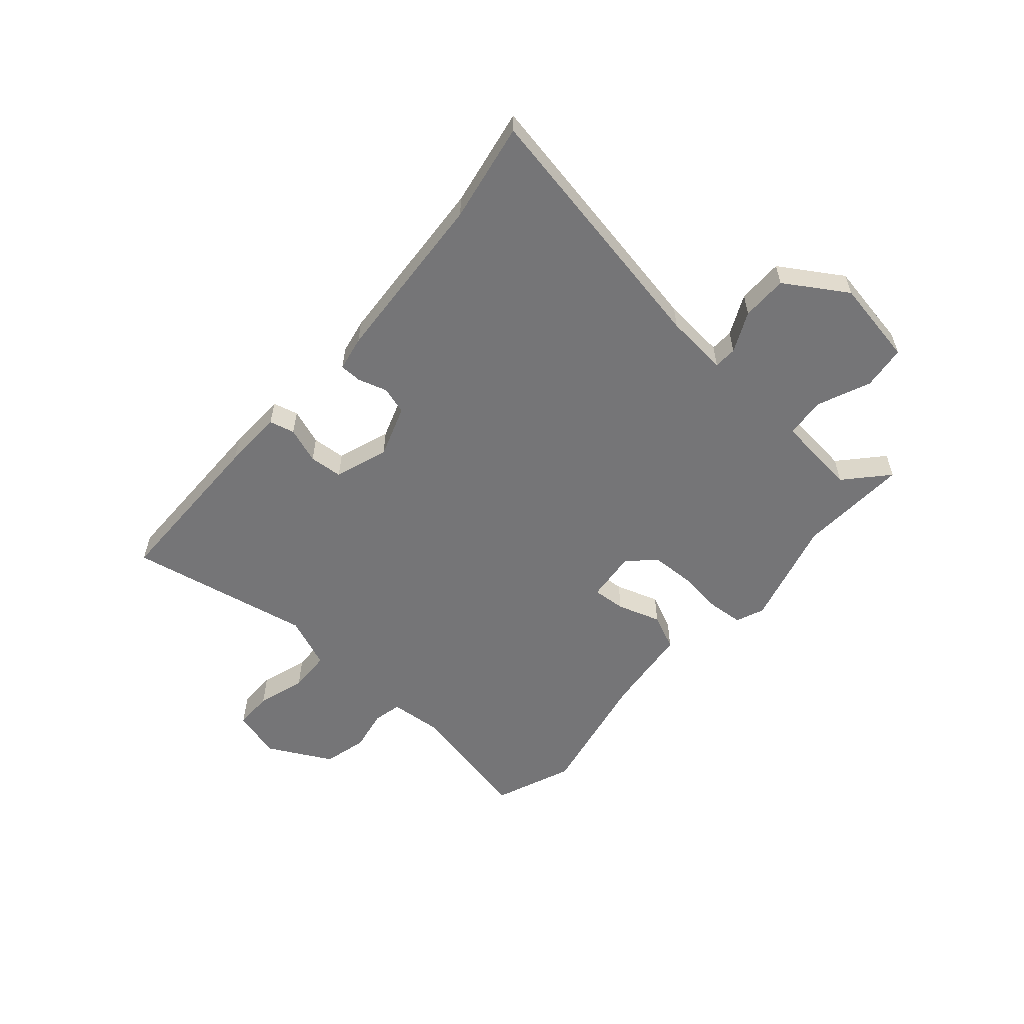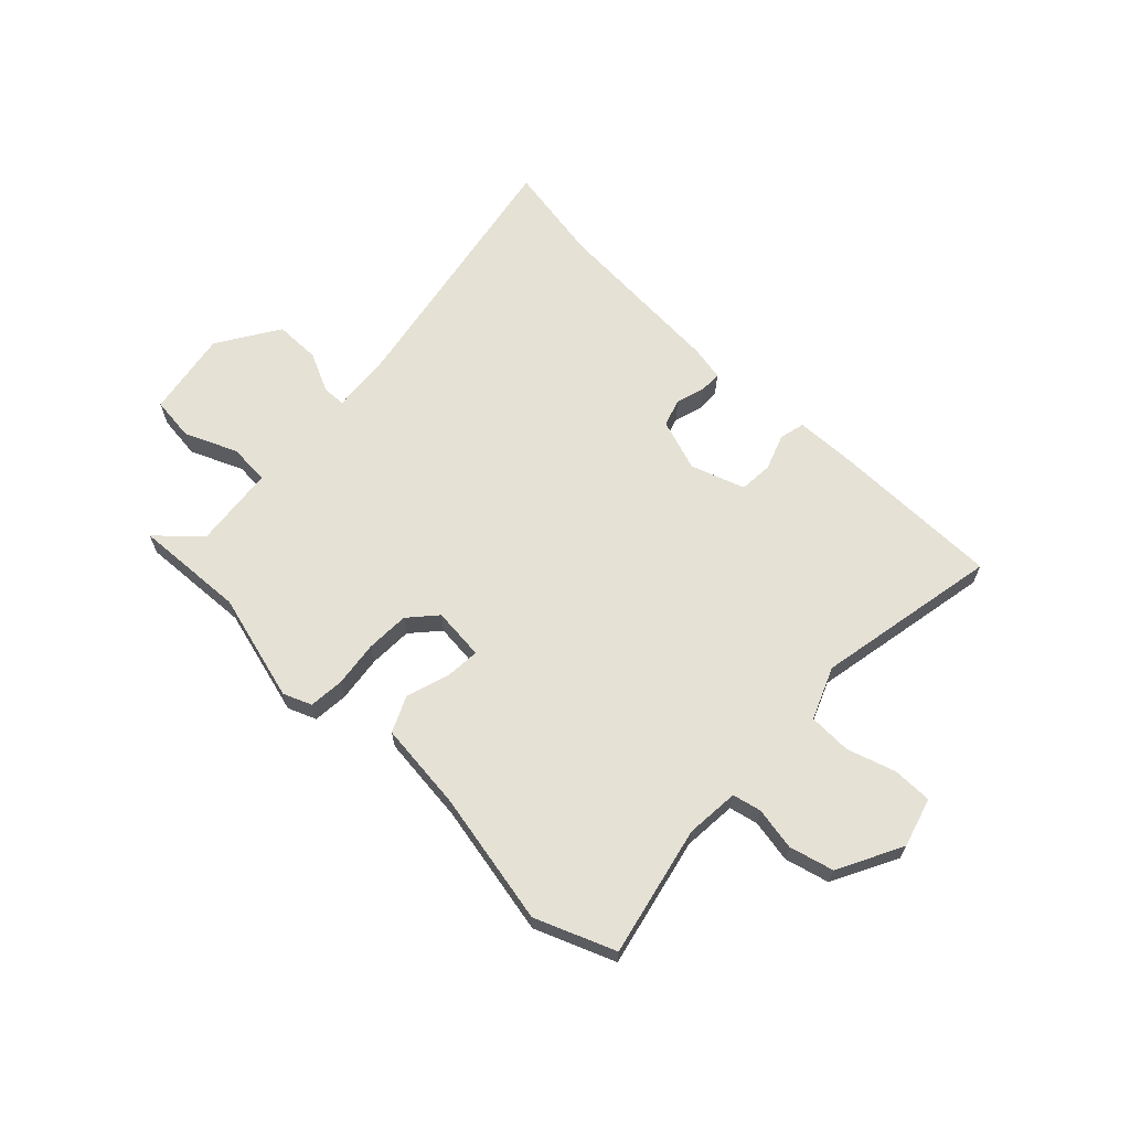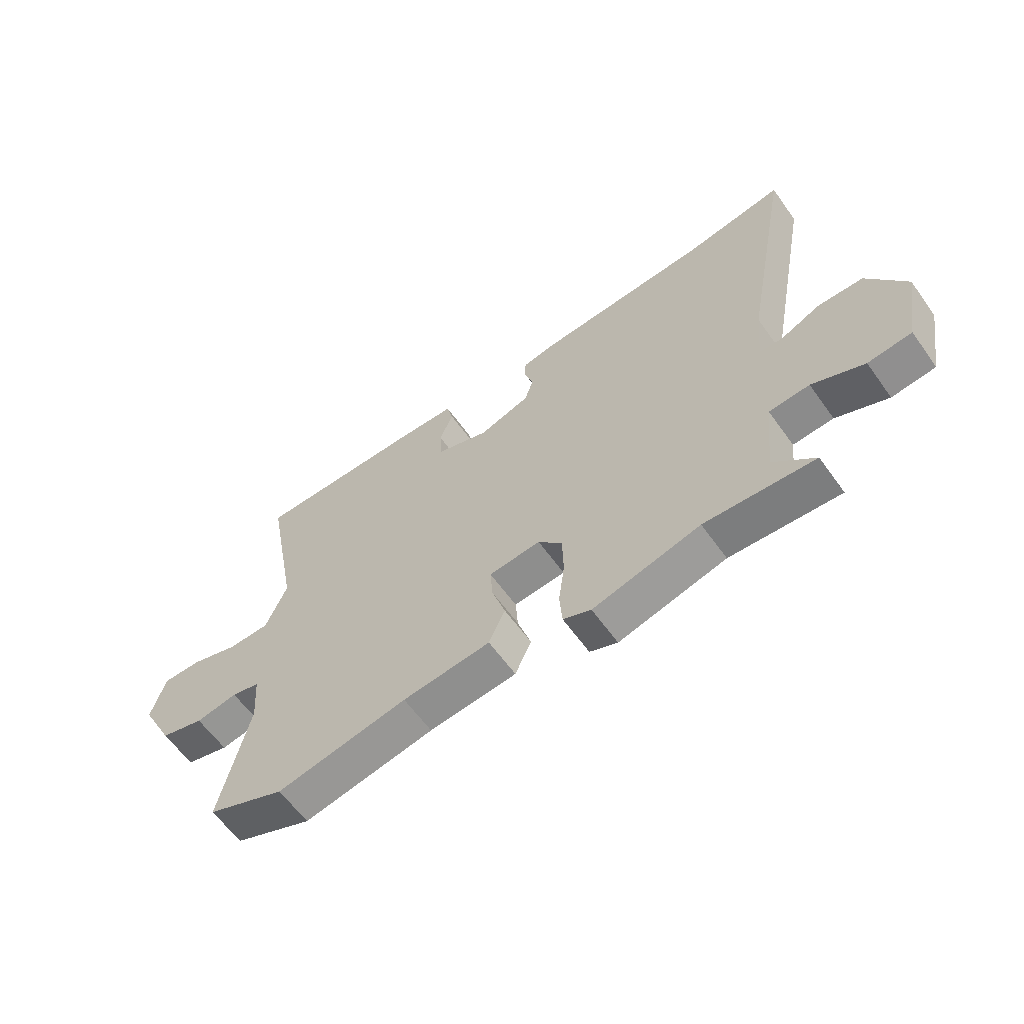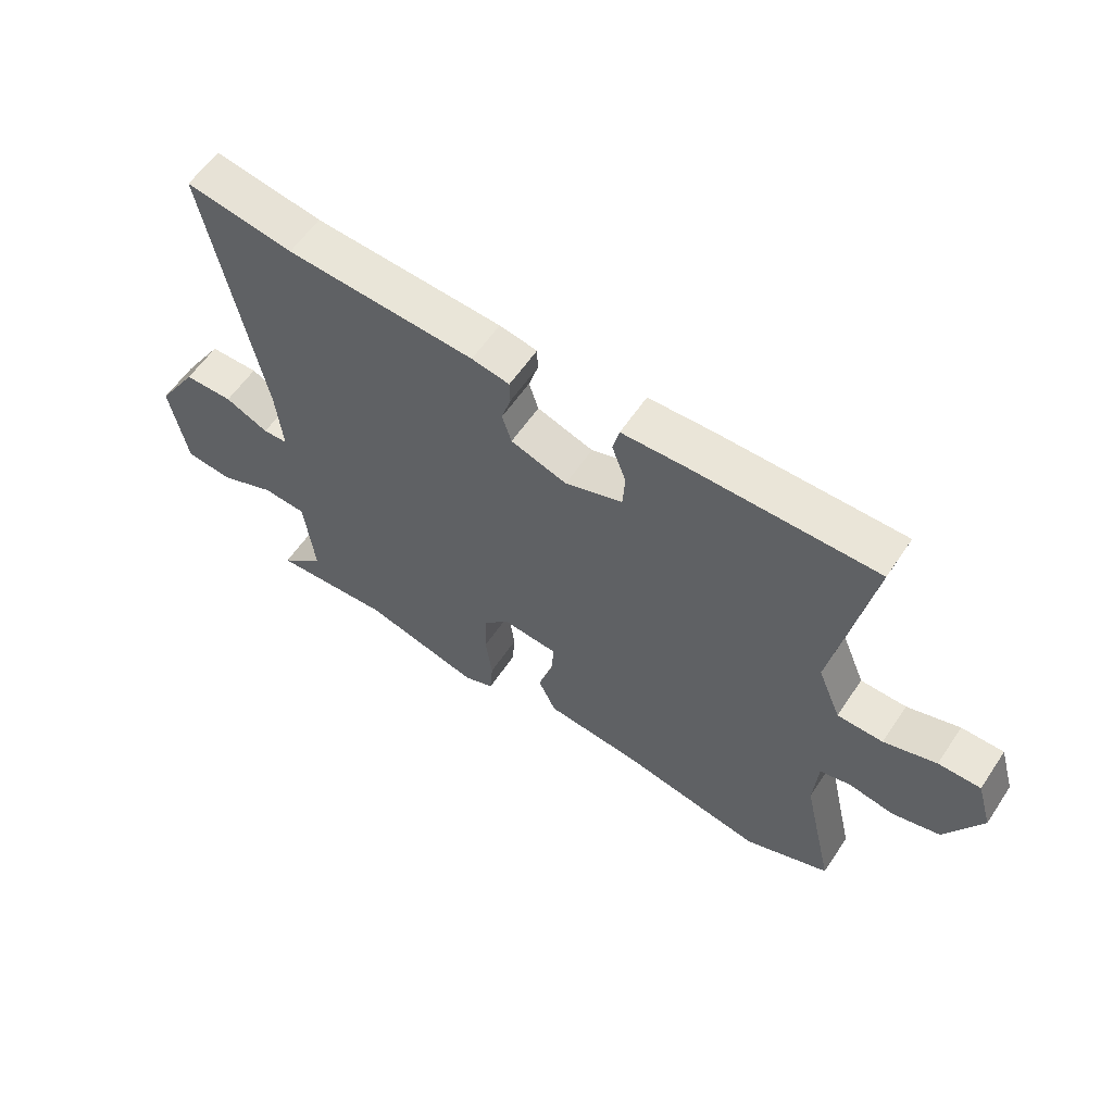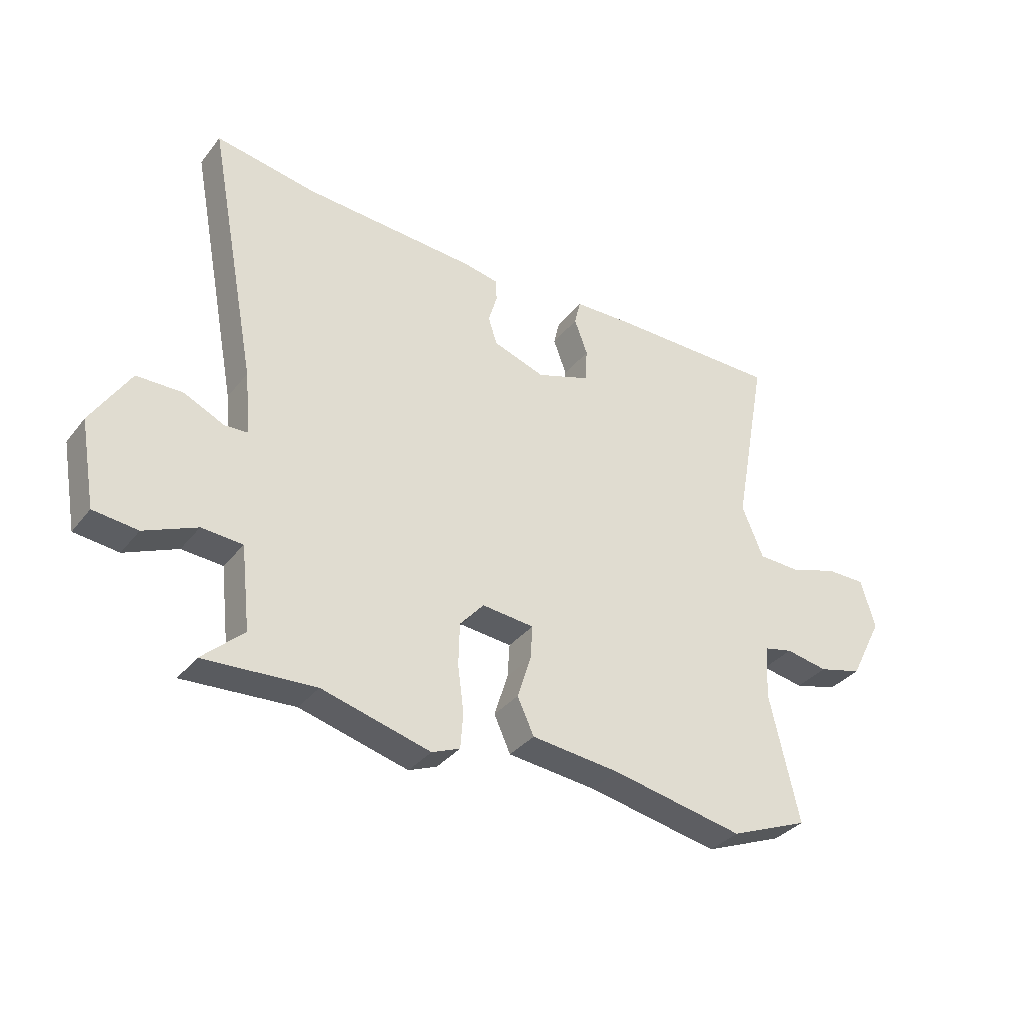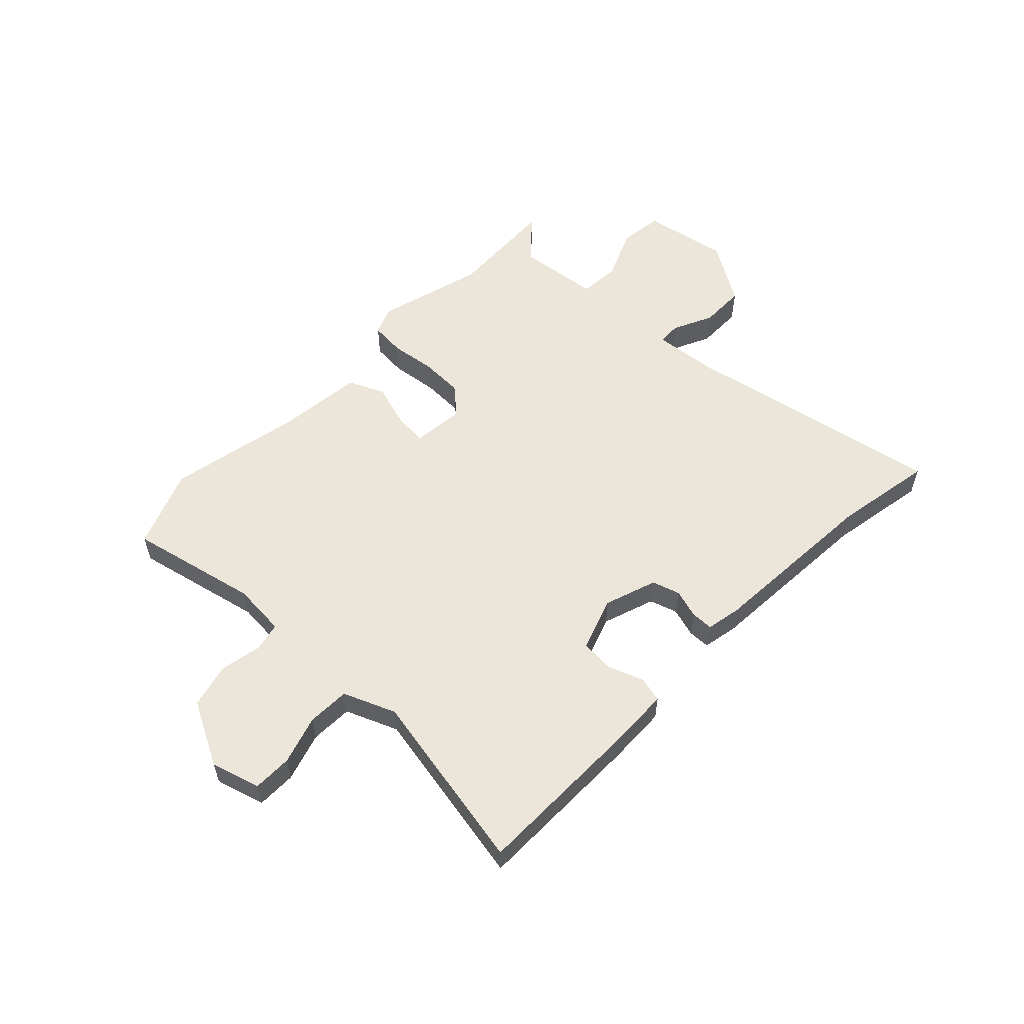
<metadata>
{"format":"obj","ext":"obj","renderer":"f3d","projection":"perspective","resolution":1024,"background":"white","views":[{"elev":-56.6,"azim":49.3,"up":"+Y"},{"elev":64.9,"azim":-135.9,"up":"+Y"},{"elev":-61.3,"azim":35.5,"up":"+Z"},{"elev":59.1,"azim":-146.3,"up":"+Z"},{"elev":-34.7,"azim":147.4,"up":"+Z"},{"elev":56.1,"azim":-45.8,"up":"+Y"}]}
</metadata>
<code>
v 0.547 0.07 -0.503
v 0.346 0.07 -0.491
v 0.149 0.07 -0.543
v 0.098 0.07 -0.522
v 0.093 0.07 -0.458
v 0.104 0.07 -0.375
v 0.102 0.07 -0.297
v 0.058 0.07 -0.247
v -0.037 0.07 -0.256
v -0.033 0.07 -0.317
v -0.008 0.07 -0.396
v -0.038 0.07 -0.461
v -0.199 0.07 -0.478
v -0.439 0.07 -0.525
v -0.582 0.07 -0.467
v -0.529 0.07 -0.233
v -0.536 0.07 -0.136
v -0.588 0.07 -0.124
v -0.665 0.07 -0.138
v -0.745 0.07 -0.117
v -0.805 0.07 0
v -0.779 0.07 0.089
v -0.708 0.07 0.089
v -0.62 0.07 0.061
v -0.543 0.07 0.063
v -0.504 0.07 0.157
v -0.566 0.07 0.49
v -0.257 0.07 0.49
v -0.147 0.07 0.486
v -0.136 0.07 0.44
v -0.16 0.07 0.375
v -0.156 0.07 0.314
v -0.059 0.07 0.28
v 0.036 0.07 0.312
v 0.052 0.07 0.362
v 0.036 0.07 0.415
v 0.037 0.07 0.455
v 0.101 0.07 0.467
v 0.419 0.07 0.486
v 0.6 0.07 0.517
v 0.509 0.07 0.04
v 0.498 0.07 -0.074
v 0.54 0.07 -0.076
v 0.613 0.07 -0.042
v 0.696 0.07 -0.043
v 0.766 0.07 -0.155
v 0.738 0.07 -0.311
v 0.658 0.07 -0.32
v 0.563 0.07 -0.279
v 0.489 0.07 -0.284
v 0.472 0.07 -0.434
v 0.547 0 -0.503
v 0.346 0 -0.491
v 0.149 0 -0.543
v 0.098 0 -0.522
v 0.093 0 -0.458
v 0.104 0 -0.375
v 0.102 0 -0.297
v 0.058 0 -0.247
v -0.037 0 -0.256
v -0.033 0 -0.317
v -0.008 0 -0.396
v -0.038 0 -0.461
v -0.199 0 -0.478
v -0.439 0 -0.525
v -0.582 0 -0.467
v -0.529 0 -0.233
v -0.536 0 -0.136
v -0.588 0 -0.124
v -0.665 0 -0.138
v -0.745 0 -0.117
v -0.805 0 0
v -0.779 0 0.089
v -0.708 0 0.089
v -0.62 0 0.061
v -0.543 0 0.063
v -0.504 0 0.157
v -0.566 0 0.49
v -0.257 0 0.49
v -0.147 0 0.486
v -0.136 0 0.44
v -0.16 0 0.375
v -0.156 0 0.314
v -0.059 0 0.28
v 0.036 0 0.312
v 0.052 0 0.362
v 0.036 0 0.415
v 0.037 0 0.455
v 0.101 0 0.467
v 0.419 0 0.486
v 0.6 0 0.517
v 0.509 0 0.04
v 0.498 0 -0.074
v 0.54 0 -0.076
v 0.613 0 -0.042
v 0.696 0 -0.043
v 0.766 0 -0.155
v 0.738 0 -0.311
v 0.658 0 -0.32
v 0.563 0 -0.279
v 0.489 0 -0.284
v 0.472 0 -0.434
f 47 48 49
f 46 47 49
f 45 46 49
f 44 45 49
f 43 44 49
f 42 43 49 50
f 39 40 41
f 39 41 42
f 38 39 42
f 37 38 42
f 36 37 42
f 35 36 42
f 42 50 51
f 35 42 51
f 34 35 51
f 29 30 31
f 28 29 31
f 27 28 31
f 26 27 31
f 25 26 31 32
f 22 23 24
f 21 22 24
f 20 21 24
f 19 20 24
f 18 19 24
f 17 18 24 25
f 25 32 33
f 17 25 33
f 16 17 33
f 16 33 34
f 15 16 34
f 14 15 34
f 13 14 34
f 4 5 6
f 3 4 6
f 2 3 6
f 2 6 7
f 1 2 7
f 51 1 7
f 34 51 7 8
f 10 11 12 13
f 9 10 13
f 9 13 34
f 8 9 34
f 100 99 98
f 100 98 97
f 100 97 96
f 100 96 95
f 100 95 94
f 101 100 94 93
f 92 91 90
f 93 92 90
f 93 90 89
f 93 89 88
f 93 88 87
f 93 87 86
f 102 101 93
f 102 93 86
f 102 86 85
f 82 81 80
f 82 80 79
f 82 79 78
f 82 78 77
f 83 82 77 76
f 75 74 73
f 75 73 72
f 75 72 71
f 75 71 70
f 75 70 69
f 76 75 69 68
f 84 83 76
f 84 76 68
f 84 68 67
f 85 84 67
f 85 67 66
f 85 66 65
f 85 65 64
f 57 56 55
f 57 55 54
f 57 54 53
f 58 57 53
f 58 53 52
f 58 52 102
f 59 58 102 85
f 64 63 62 61
f 64 61 60
f 85 64 60
f 85 60 59
f 1 52 53 2
f 2 53 54 3
f 3 54 55 4
f 4 55 56 5
f 5 56 57 6
f 6 57 58 7
f 7 58 59 8
f 8 59 60 9
f 9 60 61 10
f 10 61 62 11
f 11 62 63 12
f 12 63 64 13
f 13 64 65 14
f 14 65 66 15
f 15 66 67 16
f 16 67 68 17
f 17 68 69 18
f 18 69 70 19
f 19 70 71 20
f 20 71 72 21
f 21 72 73 22
f 22 73 74 23
f 23 74 75 24
f 24 75 76 25
f 25 76 77 26
f 26 77 78 27
f 27 78 79 28
f 28 79 80 29
f 29 80 81 30
f 30 81 82 31
f 31 82 83 32
f 32 83 84 33
f 33 84 85 34
f 34 85 86 35
f 35 86 87 36
f 36 87 88 37
f 37 88 89 38
f 38 89 90 39
f 39 90 91 40
f 40 91 92 41
f 41 92 93 42
f 42 93 94 43
f 43 94 95 44
f 44 95 96 45
f 45 96 97 46
f 46 97 98 47
f 47 98 99 48
f 48 99 100 49
f 49 100 101 50
f 50 101 102 51
f 51 102 52 1

</code>
